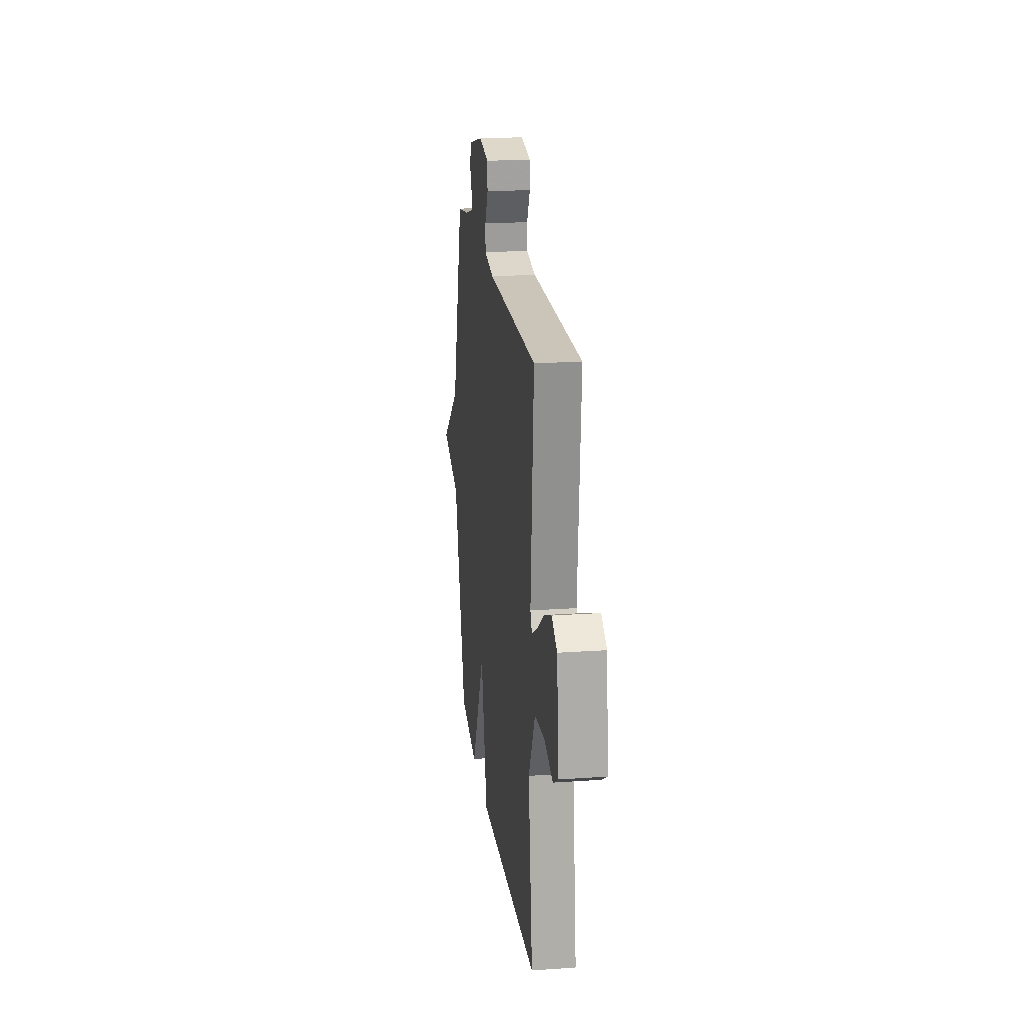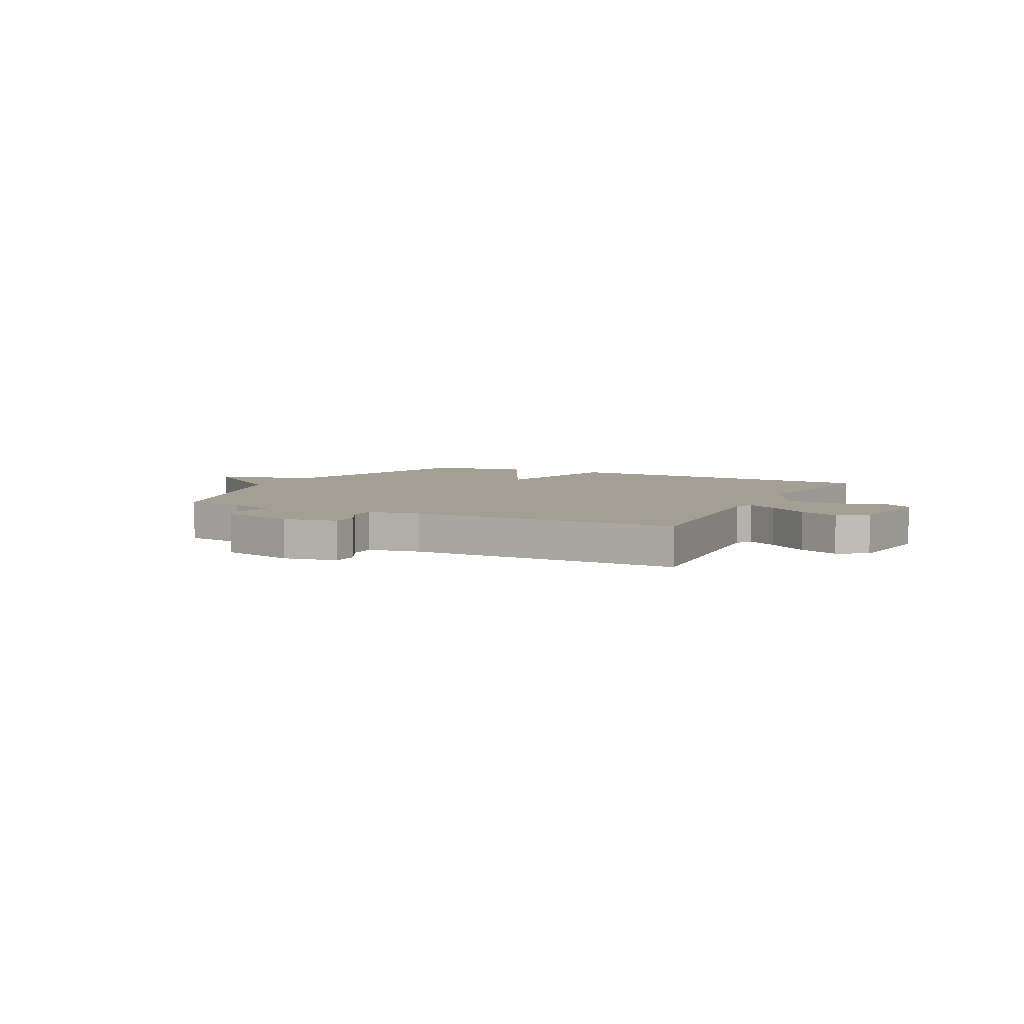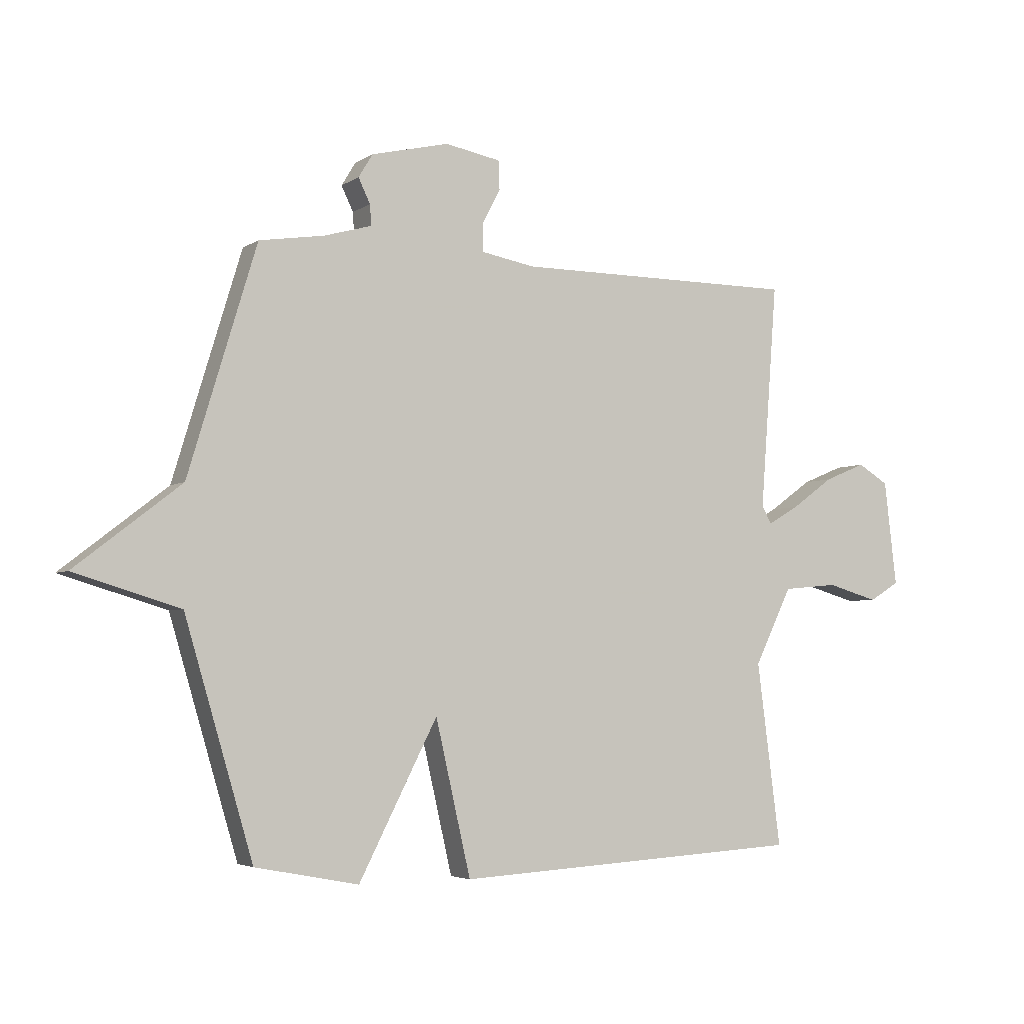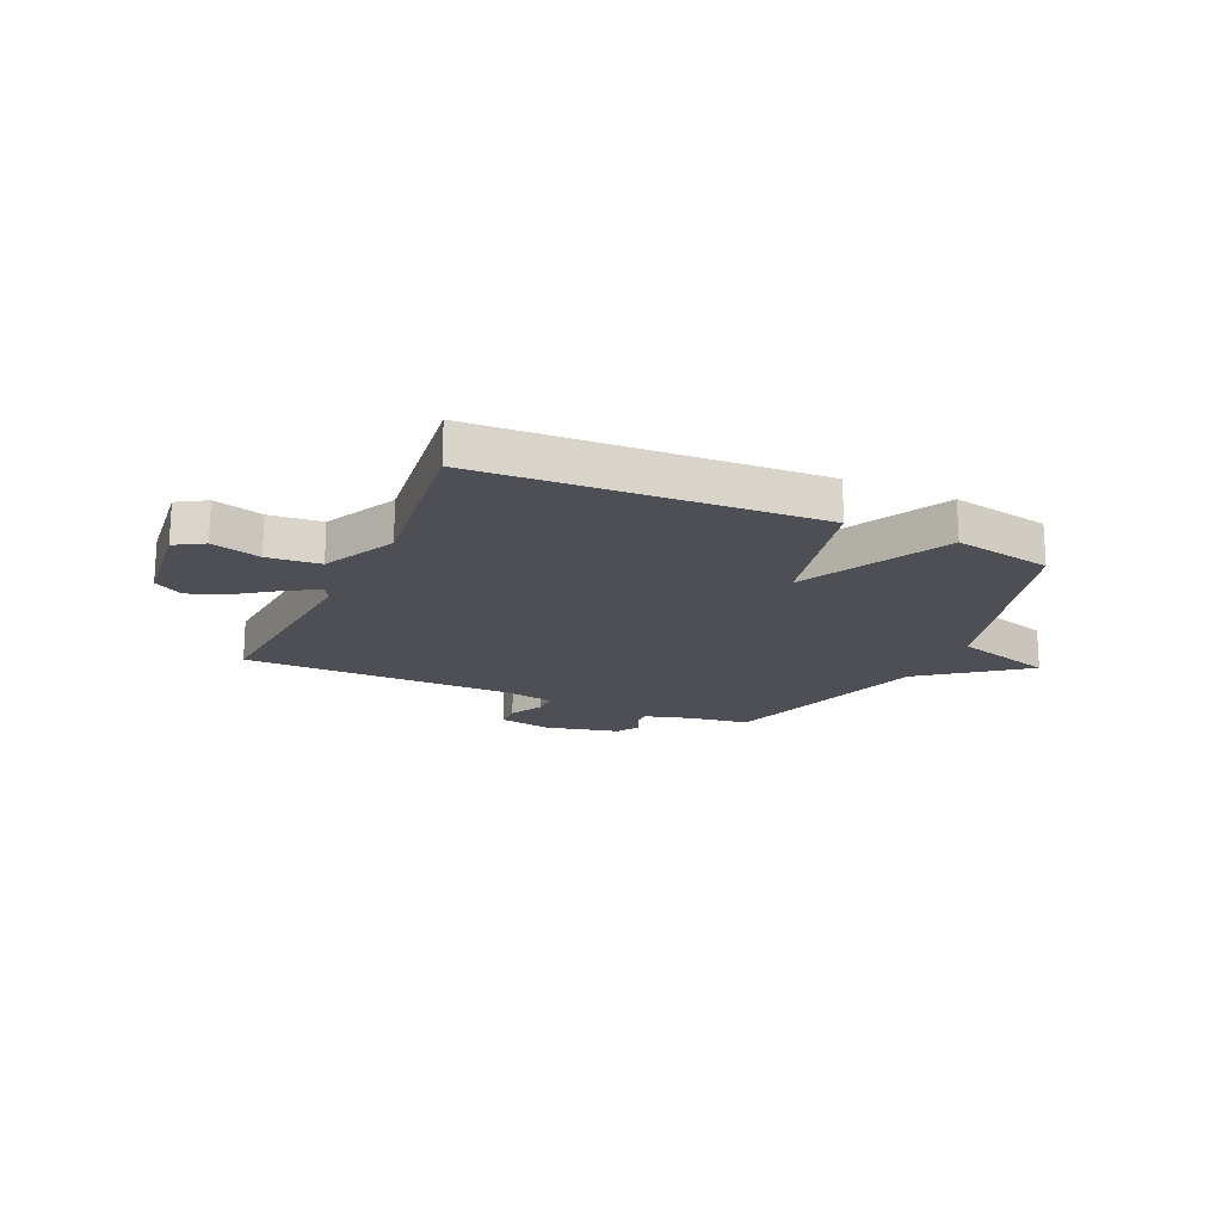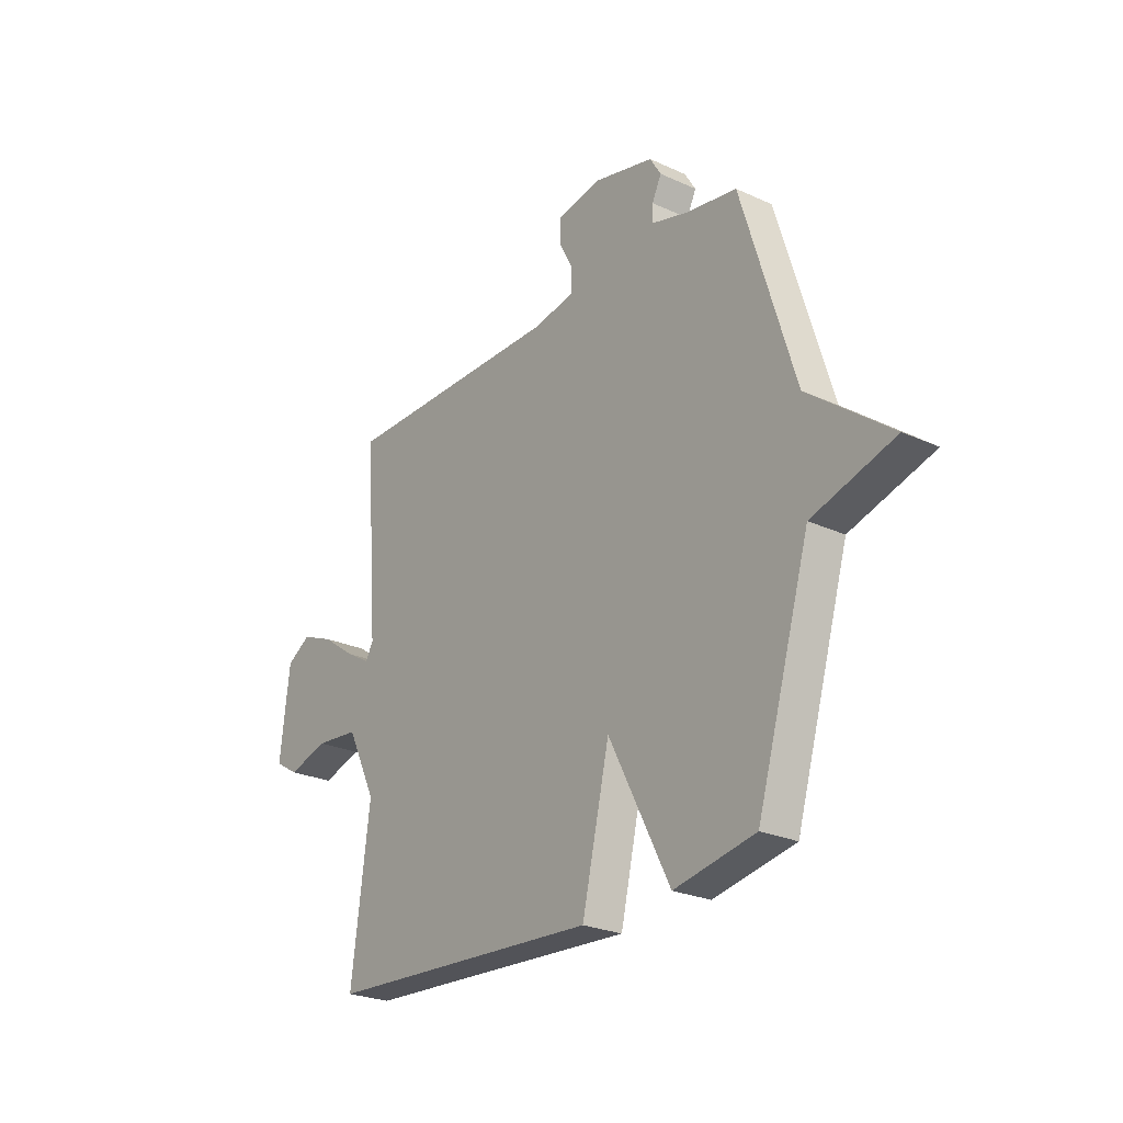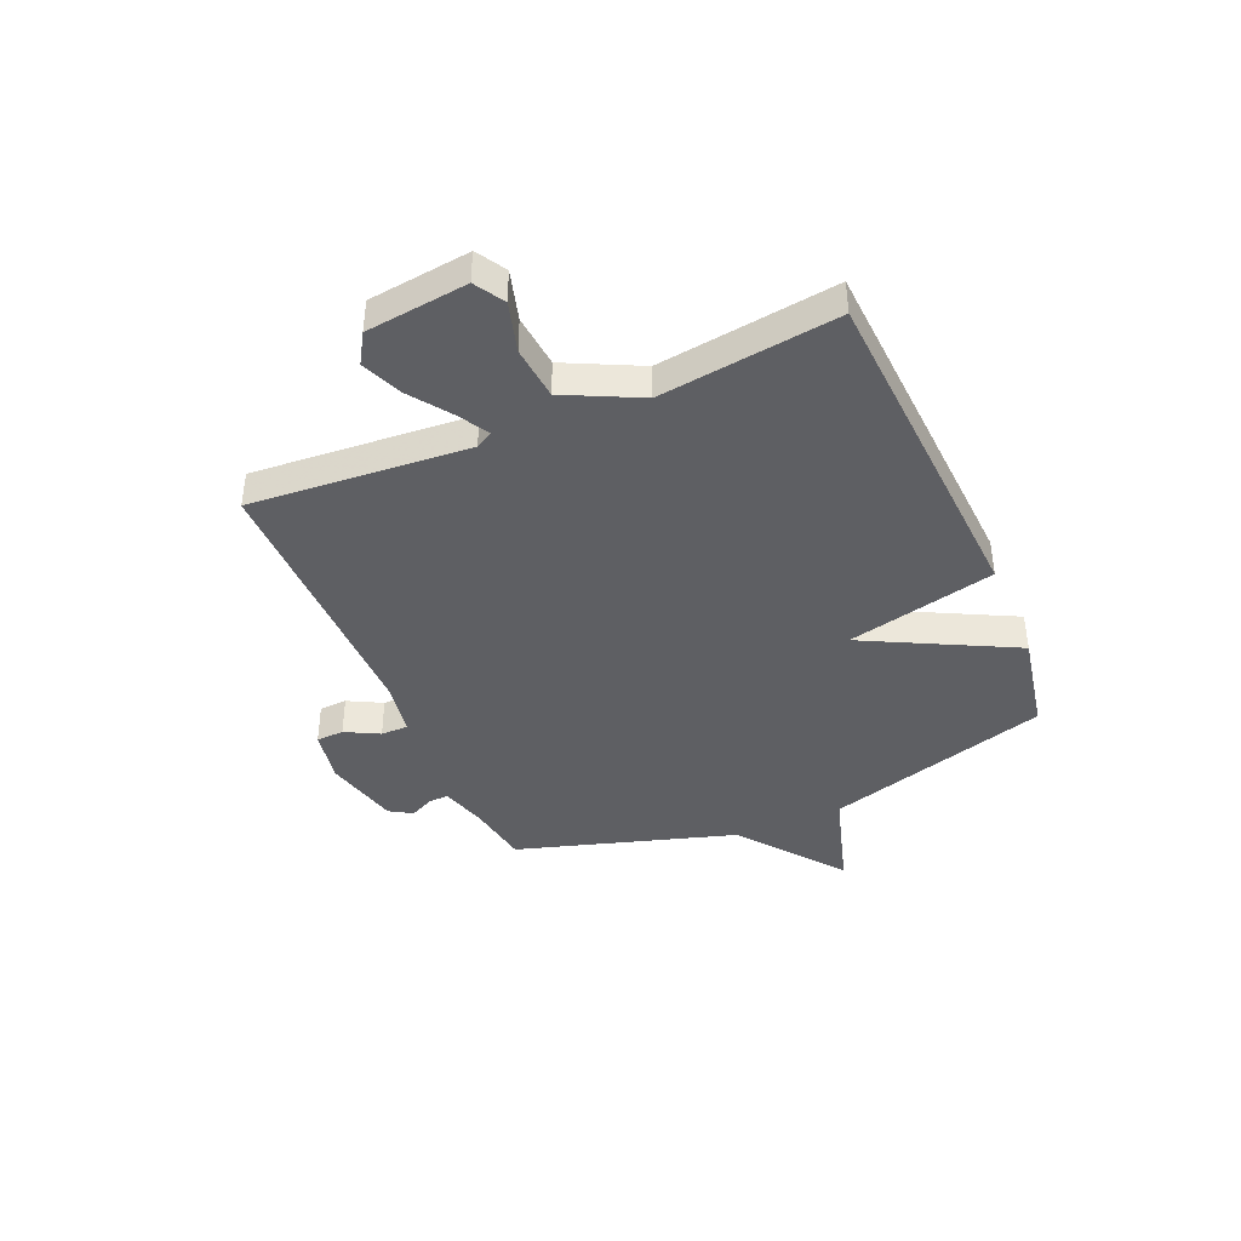
<metadata>
{"format":"obj","ext":"obj","renderer":"f3d","projection":"perspective","resolution":1024,"background":"white","views":[{"elev":20.4,"azim":82.7,"up":"+Z"},{"elev":5.6,"azim":26.7,"up":"+Y"},{"elev":-4.1,"azim":-27.8,"up":"+Z"},{"elev":-18.3,"azim":155.5,"up":"+Y"},{"elev":-25.1,"azim":-126.7,"up":"+Z"},{"elev":-41.2,"azim":113.3,"up":"+Y"}]}
</metadata>
<code>
v 0.5 0.07 -0.5
v -0.118 0.07 -0.535
v -0.18 0.07 -0.266
v -0.318 0.07 -0.535
v -0.5 0.07 -0.5
v -0.62 0.07 -0.095
v -0.806 0.07 -0.039
v -0.62 0.07 0.105
v -0.5 0.07 0.5
v -0.386 0.07 0.518
v -0.302 0.07 0.542
v -0.304 0.07 0.578
v -0.325 0.07 0.621
v -0.3 0.07 0.662
v -0.163 0.07 0.695
v -0.065 0.07 0.677
v -0.063 0.07 0.627
v -0.095 0.07 0.566
v -0.095 0.07 0.517
v 0 0.07 0.5
v 0.5 0.07 0.5
v 0.47 0.07 0.105
v 0.487 0.07 0.074
v 0.542 0.07 0.106
v 0.616 0.07 0.159
v 0.689 0.07 0.189
v 0.743 0.07 0.156
v 0.765 0.07 -0.028
v 0.712 0.07 -0.06
v 0.621 0.07 -0.034
v 0.524 0.07 -0.043
v 0.458 0.07 -0.178
v 0.5 0 -0.5
v -0.118 0 -0.535
v -0.18 0 -0.266
v -0.318 0 -0.535
v -0.5 0 -0.5
v -0.62 0 -0.095
v -0.806 0 -0.039
v -0.62 0 0.105
v -0.5 0 0.5
v -0.386 0 0.518
v -0.302 0 0.542
v -0.304 0 0.578
v -0.325 0 0.621
v -0.3 0 0.662
v -0.163 0 0.695
v -0.065 0 0.677
v -0.063 0 0.627
v -0.095 0 0.566
v -0.095 0 0.517
v 0 0 0.5
v 0.5 0 0.5
v 0.47 0 0.105
v 0.487 0 0.074
v 0.542 0 0.106
v 0.616 0 0.159
v 0.689 0 0.189
v 0.743 0 0.156
v 0.765 0 -0.028
v 0.712 0 -0.06
v 0.621 0 -0.034
v 0.524 0 -0.043
v 0.458 0 -0.178
f 28 29 30
f 27 28 30
f 26 27 30
f 25 26 30
f 24 25 30
f 23 24 30 31
f 22 23 31 32
f 20 21 22
f 19 20 22 32
f 16 17 18
f 15 16 18
f 14 15 18
f 13 14 18
f 12 13 18
f 11 12 18 19
f 19 32 1
f 11 19 1
f 10 11 1
f 6 7 8
f 8 9 10
f 6 8 10
f 5 6 10
f 4 5 10
f 3 4 10
f 1 2 3
f 1 3 10
f 62 61 60
f 62 60 59
f 62 59 58
f 62 58 57
f 62 57 56
f 63 62 56 55
f 64 63 55 54
f 54 53 52
f 64 54 52 51
f 50 49 48
f 50 48 47
f 50 47 46
f 50 46 45
f 50 45 44
f 51 50 44 43
f 33 64 51
f 33 51 43
f 33 43 42
f 40 39 38
f 42 41 40
f 42 40 38
f 42 38 37
f 42 37 36
f 42 36 35
f 35 34 33
f 42 35 33
f 1 33 34 2
f 2 34 35 3
f 3 35 36 4
f 4 36 37 5
f 5 37 38 6
f 6 38 39 7
f 7 39 40 8
f 8 40 41 9
f 9 41 42 10
f 10 42 43 11
f 11 43 44 12
f 12 44 45 13
f 13 45 46 14
f 14 46 47 15
f 15 47 48 16
f 16 48 49 17
f 17 49 50 18
f 18 50 51 19
f 19 51 52 20
f 20 52 53 21
f 21 53 54 22
f 22 54 55 23
f 23 55 56 24
f 24 56 57 25
f 25 57 58 26
f 26 58 59 27
f 27 59 60 28
f 28 60 61 29
f 29 61 62 30
f 30 62 63 31
f 31 63 64 32
f 32 64 33 1

</code>
